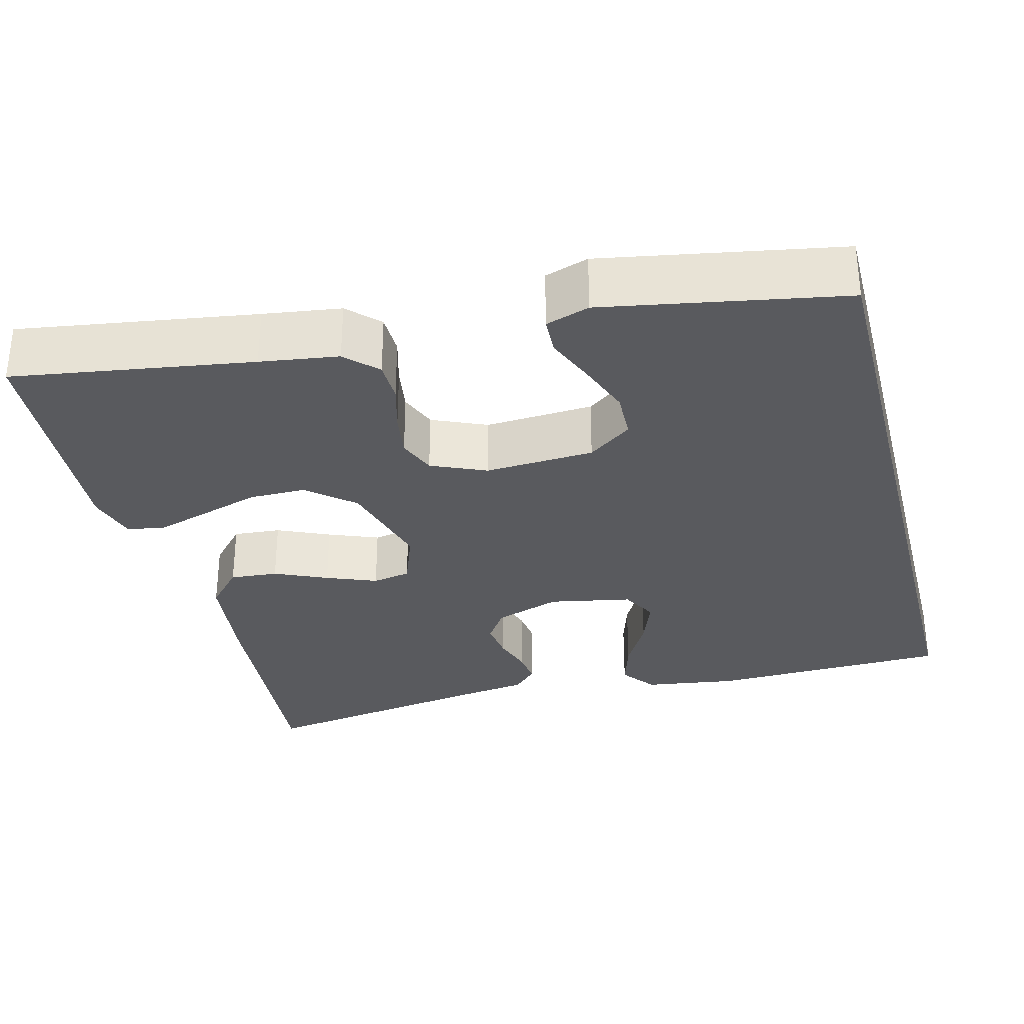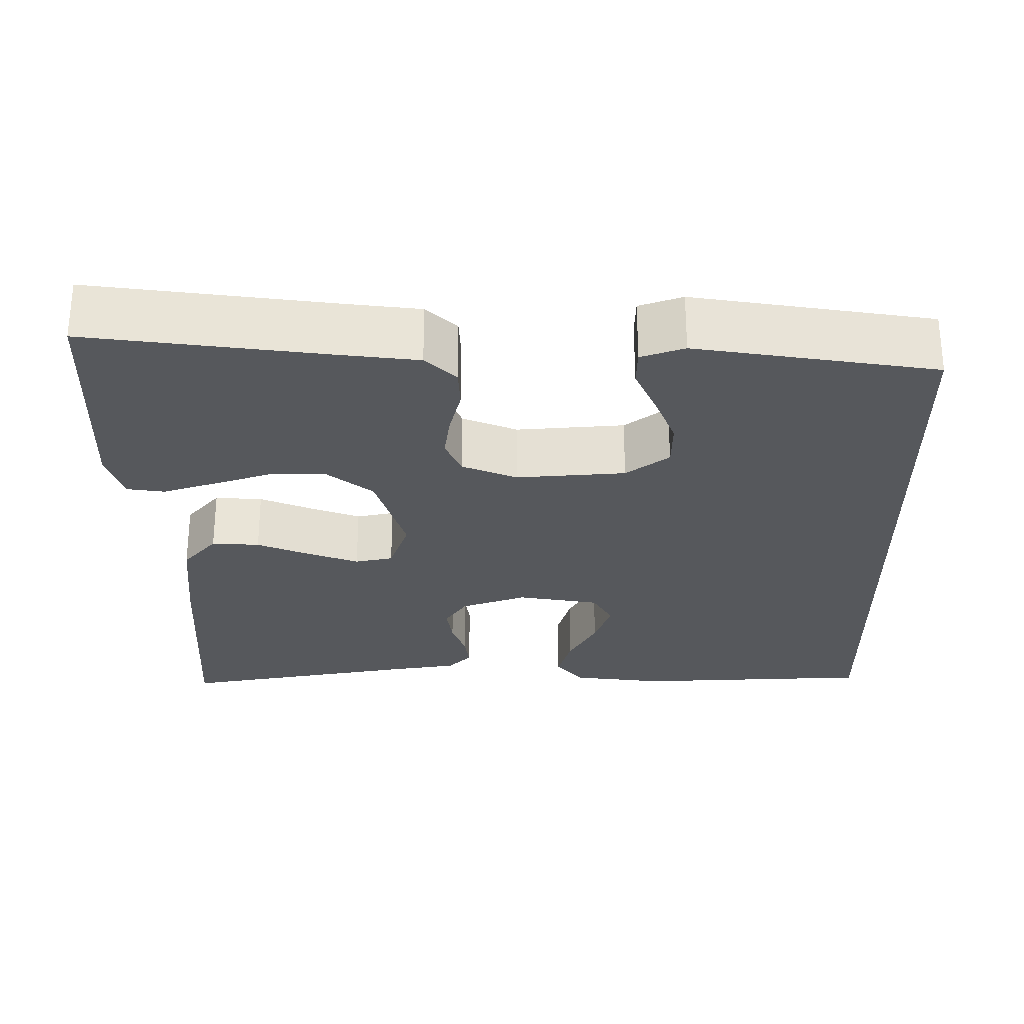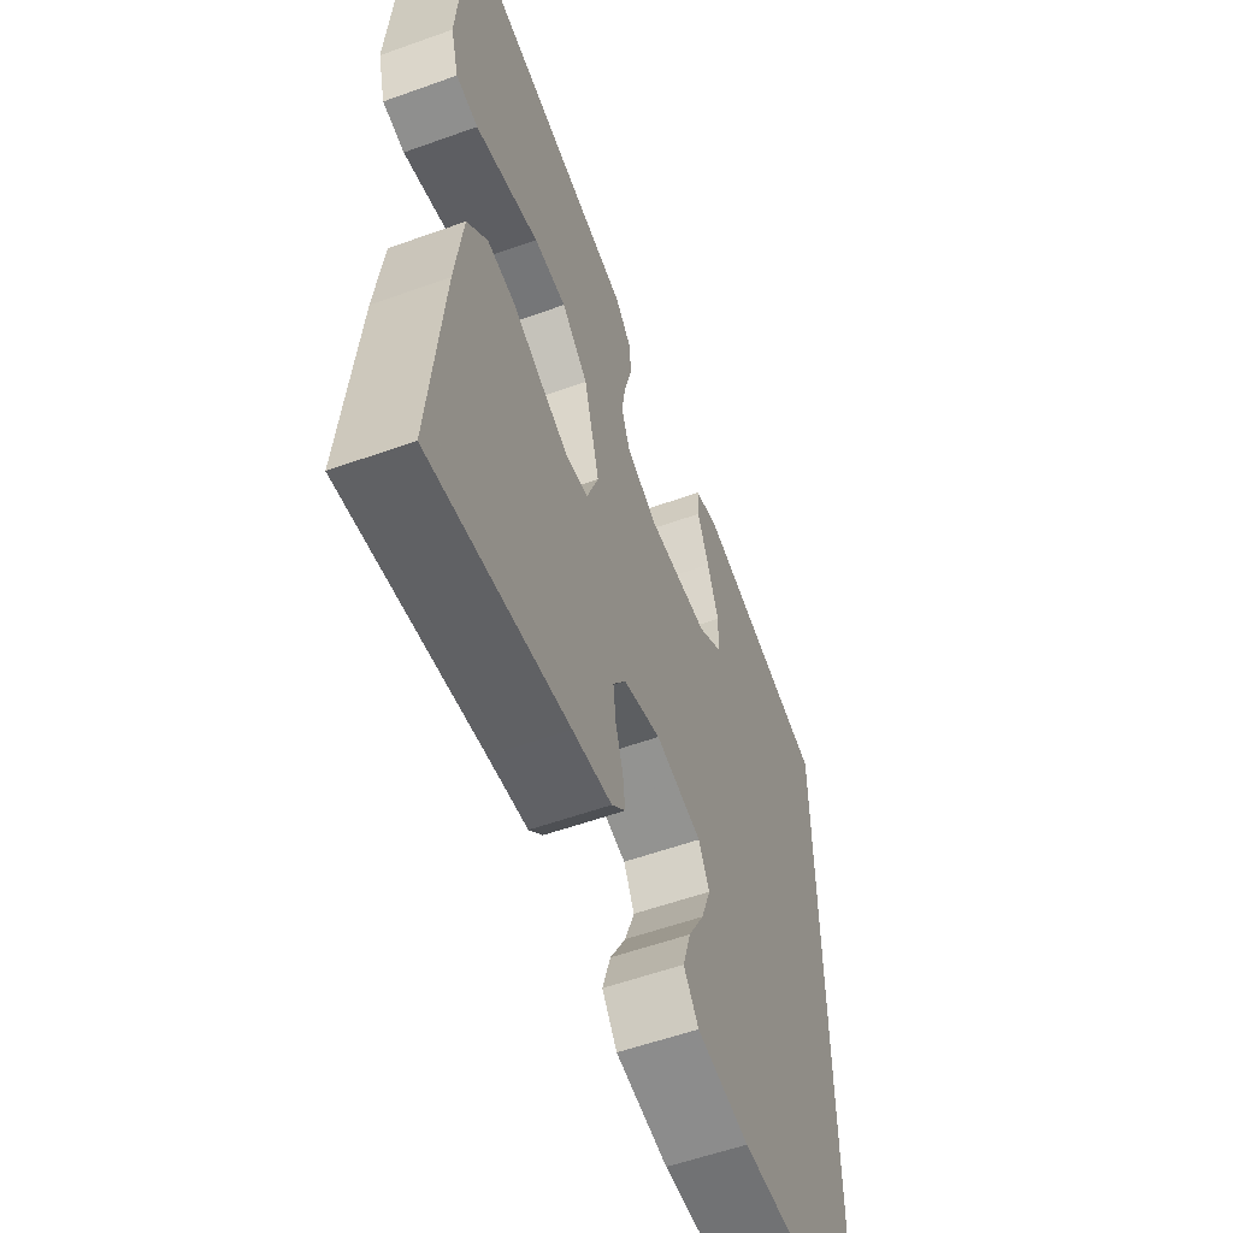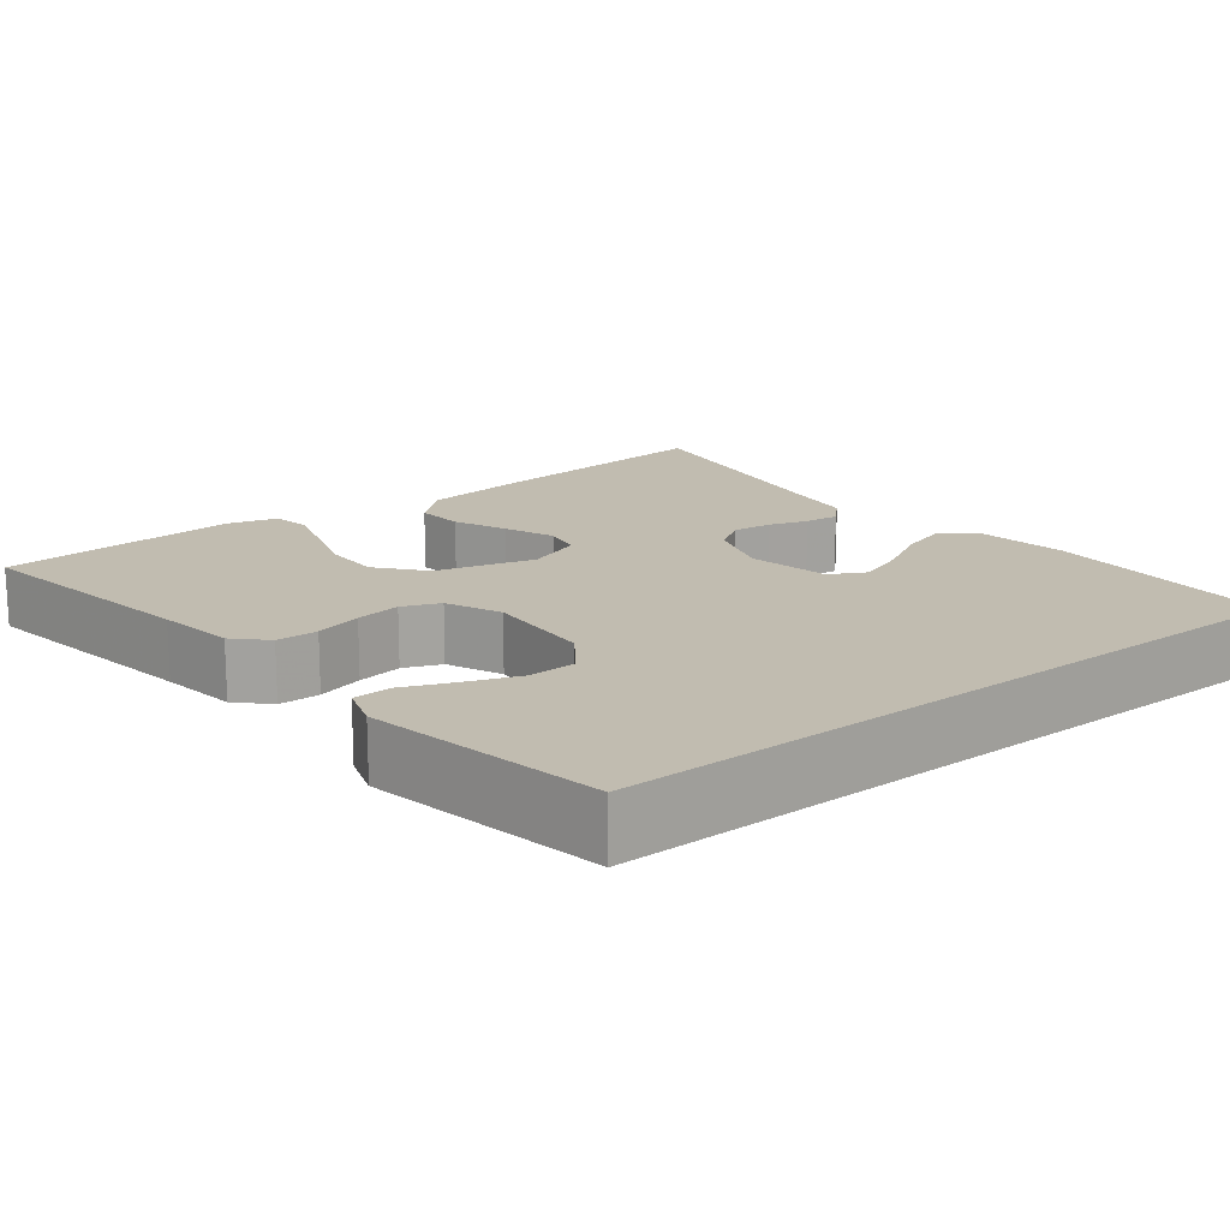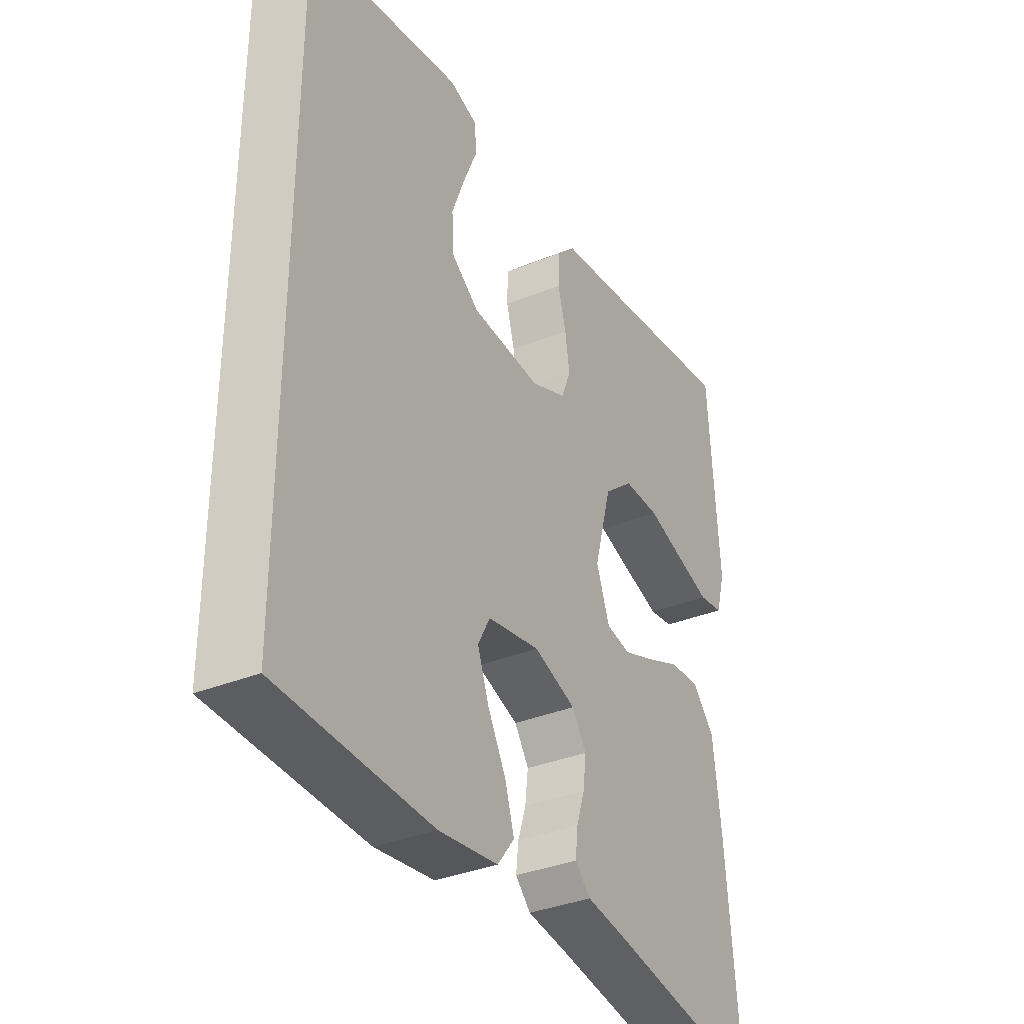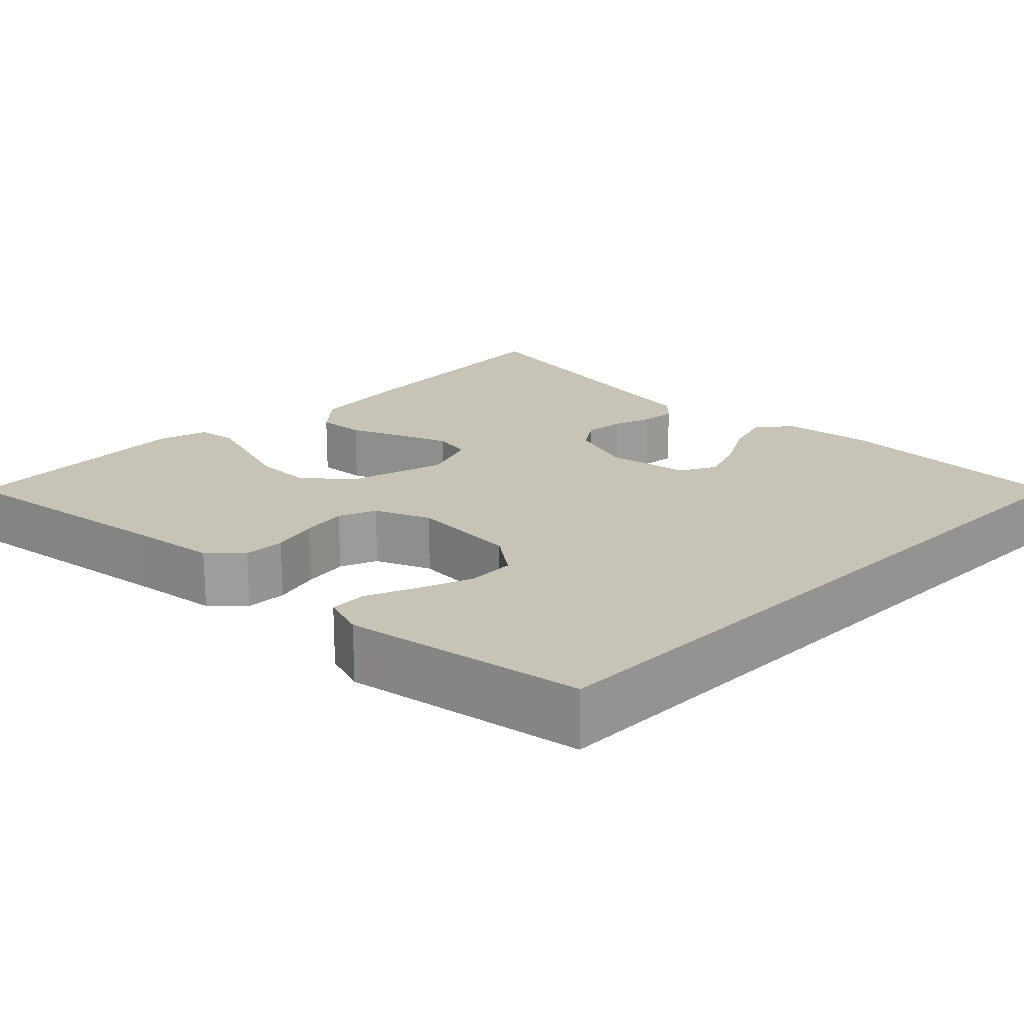
<metadata>
{"format":"obj","ext":"obj","renderer":"f3d","projection":"perspective","resolution":1024,"background":"white","views":[{"elev":-31.4,"azim":14.5,"up":"+Y"},{"elev":-27.7,"azim":1.3,"up":"+Y"},{"elev":-56.8,"azim":-69.5,"up":"+Z"},{"elev":16.6,"azim":51.8,"up":"+Y"},{"elev":-35.3,"azim":118.3,"up":"+Z"},{"elev":19.6,"azim":45.0,"up":"+Y"}]}
</metadata>
<code>
v -0.5 0.07 -0.5
v -0.474 0.07 -0.2
v -0.458 0.07 -0.069
v -0.414 0.07 -0.02
v -0.354 0.07 -0.025
v -0.288 0.07 -0.054
v -0.225 0.07 -0.079
v -0.177 0.07 -0.07
v -0.151 0.07 0
v -0.185 0.07 0.123
v -0.243 0.07 0.172
v -0.314 0.07 0.172
v -0.388 0.07 0.149
v -0.454 0.07 0.129
v -0.502 0.07 0.137
v -0.52 0.07 0.2
v -0.5 0.07 0.5
v -0.2 0.07 0.454
v -0.102 0.07 0.44
v -0.064 0.07 0.402
v -0.063 0.07 0.35
v -0.079 0.07 0.291
v -0.088 0.07 0.234
v -0.069 0.07 0.187
v 0 0.07 0.157
v 0.137 0.07 0.165
v 0.192 0.07 0.205
v 0.194 0.07 0.265
v 0.169 0.07 0.332
v 0.143 0.07 0.394
v 0.145 0.07 0.441
v 0.2 0.07 0.459
v 0.5 0.07 0.405
v 0.5 0.07 -0.5
v 0.2 0.07 -0.508
v 0.084 0.07 -0.491
v 0.051 0.07 -0.448
v 0.069 0.07 -0.389
v 0.105 0.07 -0.324
v 0.127 0.07 -0.264
v 0.103 0.07 -0.219
v 0 0.07 -0.199
v -0.083 0.07 -0.227
v -0.111 0.07 -0.269
v -0.105 0.07 -0.318
v -0.089 0.07 -0.367
v -0.084 0.07 -0.41
v -0.114 0.07 -0.44
v -0.2 0.07 -0.452
v -0.5 0 -0.5
v -0.474 0 -0.2
v -0.458 0 -0.069
v -0.414 0 -0.02
v -0.354 0 -0.025
v -0.288 0 -0.054
v -0.225 0 -0.079
v -0.177 0 -0.07
v -0.151 0 0
v -0.185 0 0.123
v -0.243 0 0.172
v -0.314 0 0.172
v -0.388 0 0.149
v -0.454 0 0.129
v -0.502 0 0.137
v -0.52 0 0.2
v -0.5 0 0.5
v -0.2 0 0.454
v -0.102 0 0.44
v -0.064 0 0.402
v -0.063 0 0.35
v -0.079 0 0.291
v -0.088 0 0.234
v -0.069 0 0.187
v 0 0 0.157
v 0.137 0 0.165
v 0.192 0 0.205
v 0.194 0 0.265
v 0.169 0 0.332
v 0.143 0 0.394
v 0.145 0 0.441
v 0.2 0 0.459
v 0.5 0 0.405
v 0.5 0 -0.5
v 0.2 0 -0.508
v 0.084 0 -0.491
v 0.051 0 -0.448
v 0.069 0 -0.389
v 0.105 0 -0.324
v 0.127 0 -0.264
v 0.103 0 -0.219
v 0 0 -0.199
v -0.083 0 -0.227
v -0.111 0 -0.269
v -0.105 0 -0.318
v -0.089 0 -0.367
v -0.084 0 -0.41
v -0.114 0 -0.44
v -0.2 0 -0.452
f 46 47 48 49
f 45 46 49 1
f 44 45 1 2
f 43 44 2 3
f 42 43 3 4
f 41 42 4
f 36 37 38 39
f 36 39 40
f 35 36 40
f 34 35 40
f 33 34 40 41
f 29 30 31 32
f 28 29 32 33
f 27 28 33
f 26 27 33 41
f 19 20 21 22
f 18 19 22 23
f 17 18 23 24
f 12 13 14 15
f 12 15 16 17
f 4 5 6
f 4 6 7
f 41 4 7
f 25 26 41
f 24 25 41
f 11 12 17 24
f 10 11 24
f 9 10 24 41
f 8 9 41
f 7 8 41
f 98 97 96 95
f 50 98 95 94
f 51 50 94 93
f 52 51 93 92
f 53 52 92 91
f 53 91 90
f 88 87 86 85
f 89 88 85
f 89 85 84
f 89 84 83
f 90 89 83 82
f 81 80 79 78
f 82 81 78 77
f 82 77 76
f 90 82 76 75
f 71 70 69 68
f 72 71 68 67
f 73 72 67 66
f 64 63 62 61
f 66 65 64 61
f 55 54 53
f 56 55 53
f 56 53 90
f 90 75 74
f 90 74 73
f 73 66 61 60
f 73 60 59
f 90 73 59 58
f 90 58 57
f 90 57 56
f 1 50 51 2
f 2 51 52 3
f 3 52 53 4
f 4 53 54 5
f 5 54 55 6
f 6 55 56 7
f 7 56 57 8
f 8 57 58 9
f 9 58 59 10
f 10 59 60 11
f 11 60 61 12
f 12 61 62 13
f 13 62 63 14
f 14 63 64 15
f 15 64 65 16
f 16 65 66 17
f 17 66 67 18
f 18 67 68 19
f 19 68 69 20
f 20 69 70 21
f 21 70 71 22
f 22 71 72 23
f 23 72 73 24
f 24 73 74 25
f 25 74 75 26
f 26 75 76 27
f 27 76 77 28
f 28 77 78 29
f 29 78 79 30
f 30 79 80 31
f 31 80 81 32
f 32 81 82 33
f 33 82 83 34
f 34 83 84 35
f 35 84 85 36
f 36 85 86 37
f 37 86 87 38
f 38 87 88 39
f 39 88 89 40
f 40 89 90 41
f 41 90 91 42
f 42 91 92 43
f 43 92 93 44
f 44 93 94 45
f 45 94 95 46
f 46 95 96 47
f 47 96 97 48
f 48 97 98 49
f 49 98 50 1

</code>
